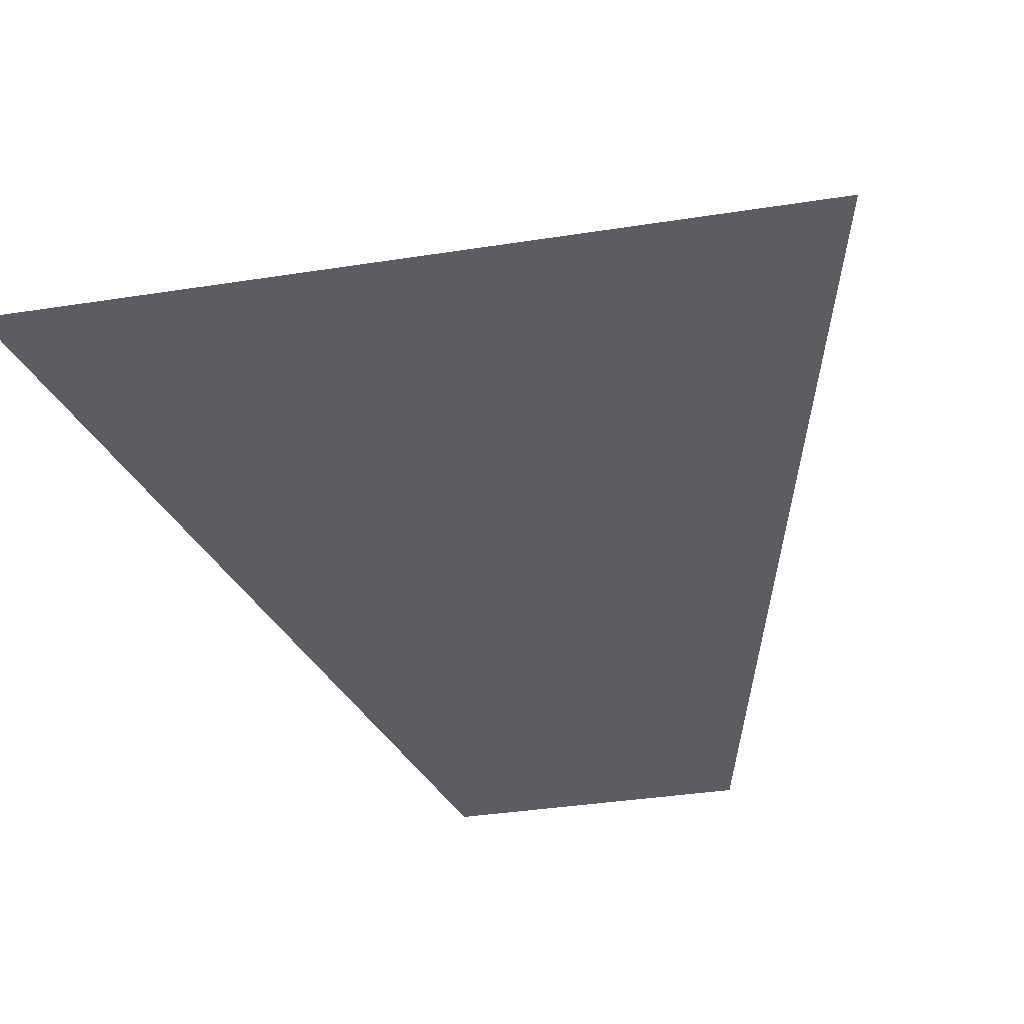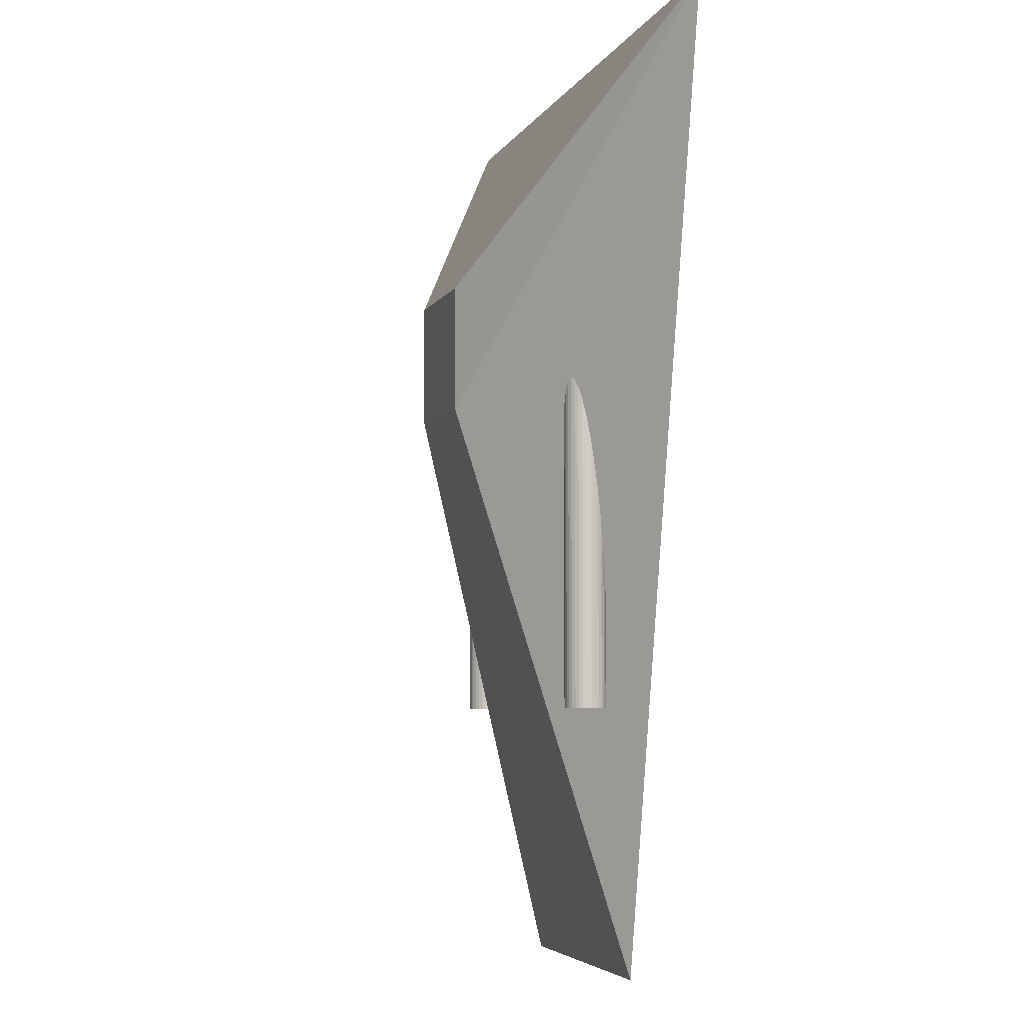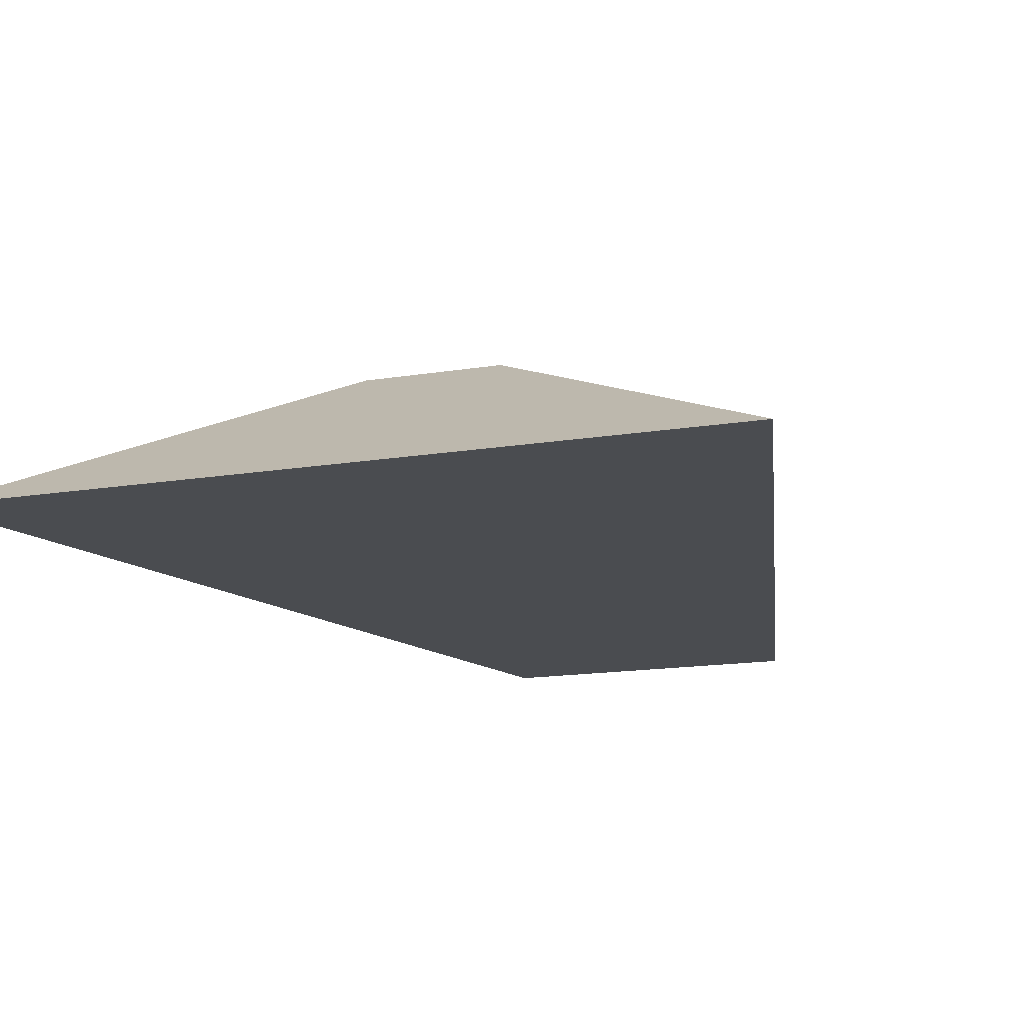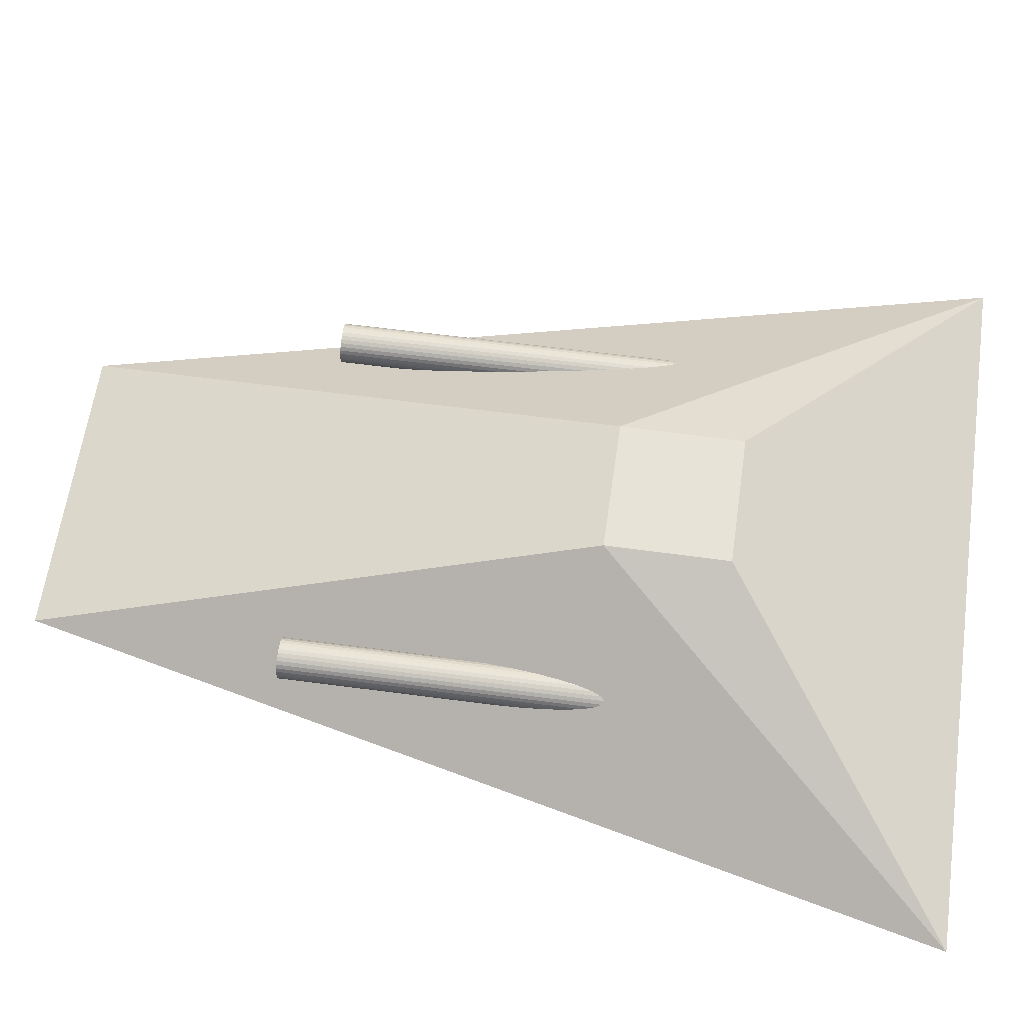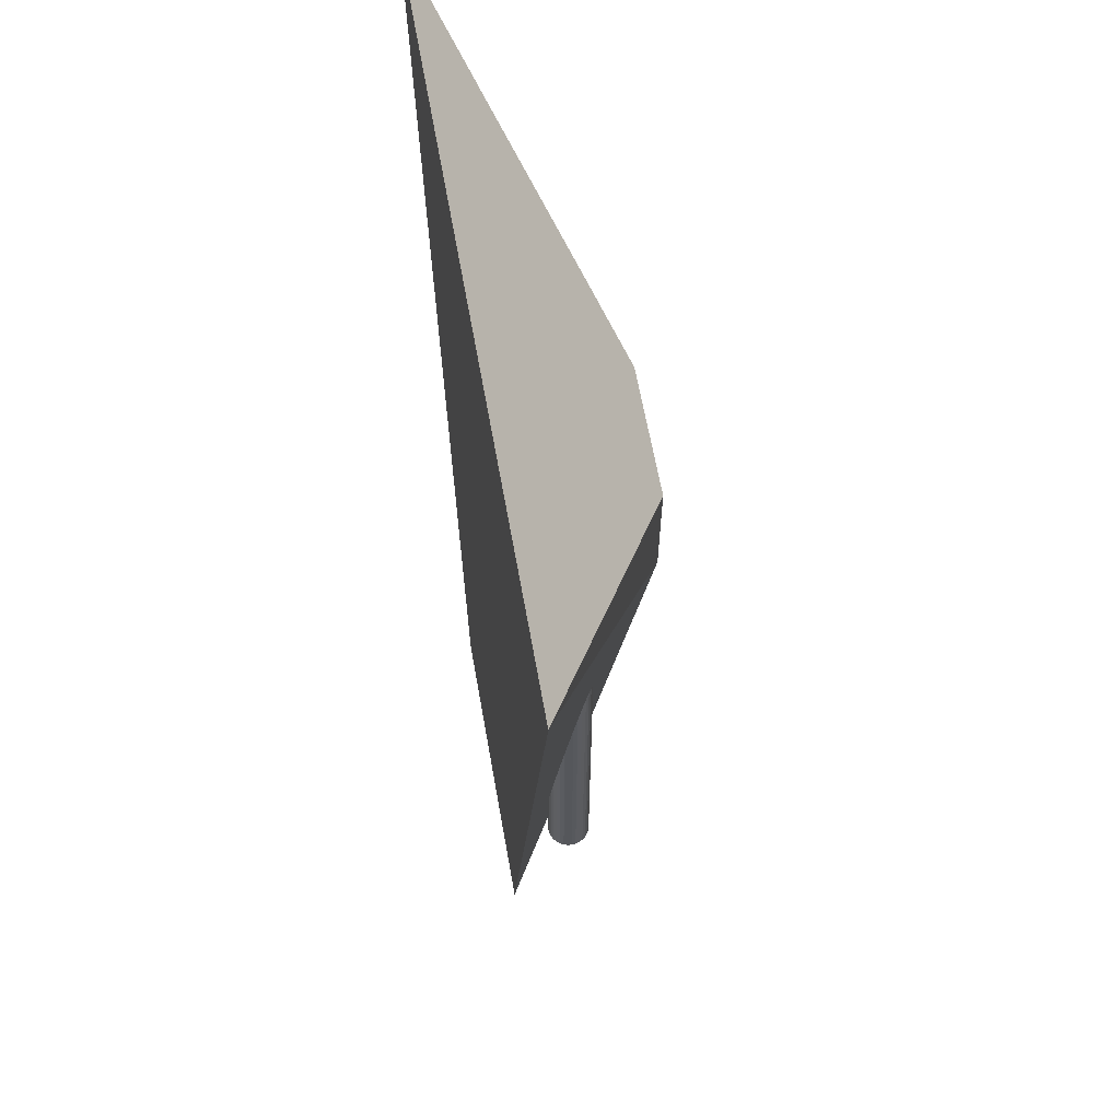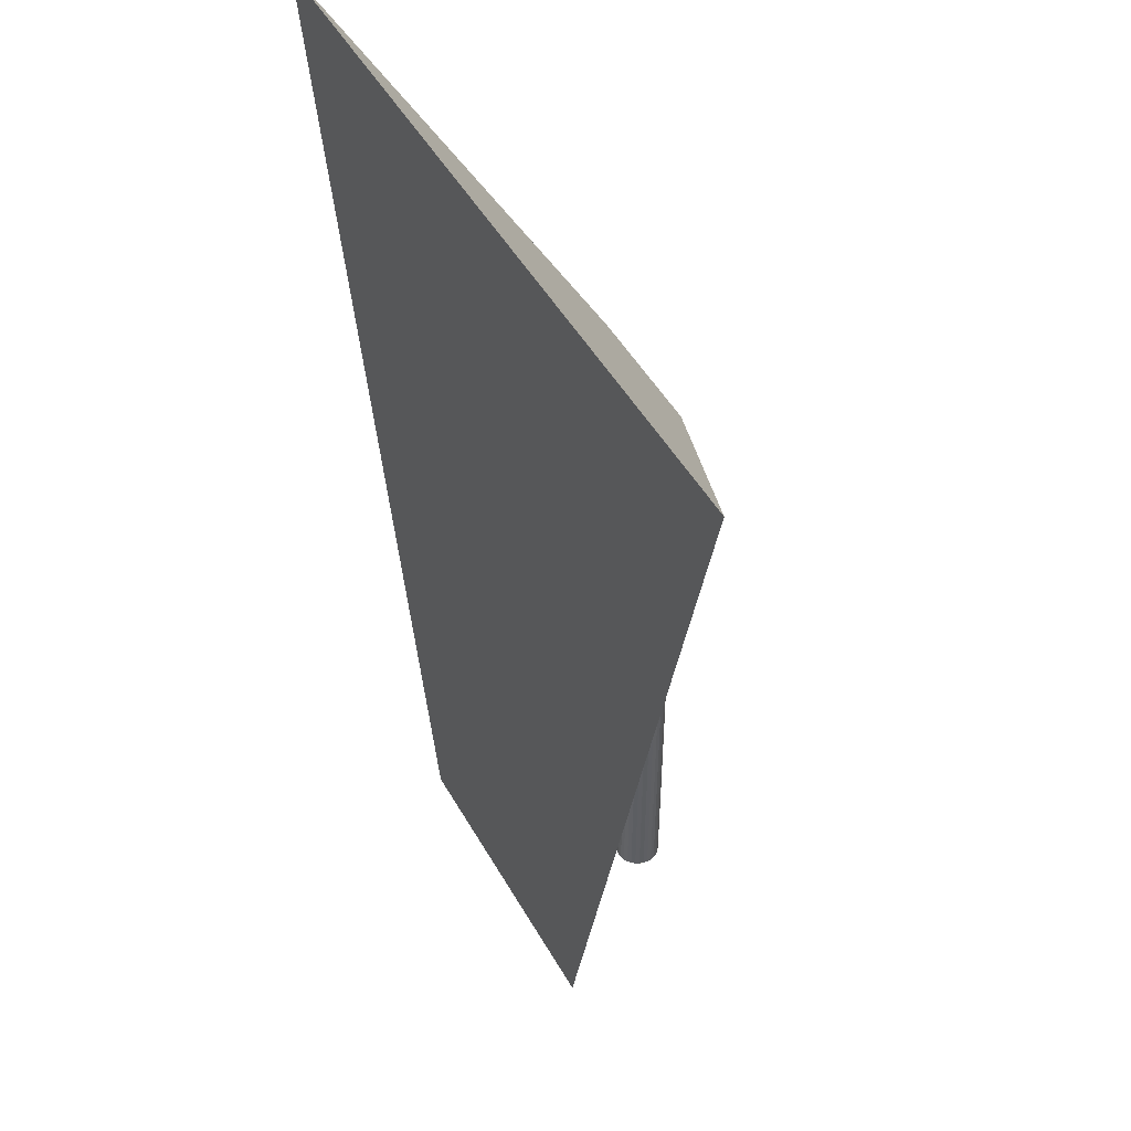
<metadata>
{"format":"obj","ext":"obj","renderer":"f3d","projection":"perspective","resolution":1024,"background":"white","views":[{"elev":-36.0,"azim":10.9,"up":"+Y"},{"elev":-5.1,"azim":-105.4,"up":"+Z"},{"elev":-14.4,"azim":19.1,"up":"+Y"},{"elev":61.4,"azim":-82.3,"up":"+Y"},{"elev":62.7,"azim":80.3,"up":"+Z"},{"elev":49.0,"azim":61.8,"up":"+Z"}]}
</metadata>
<code>
o Cube
v 0.1516 0.3991 0.1786
v 0.1494 0.4006 0.4783
v -0.1717 0.3975 0.1762
v -0.174 0.399 0.4758
v 0.3792 0.019 -1.192
v 0.8923 0.03318 1.078
v -0.3655 0.01522 -1.197
v -0.9131 0.02403 1.064
v 0.04375 -0.2595 0.01771
f 1 7 3
f 3 8 4
f 7 6 8
f 2 8 6
f 2 3 4
f 6 1 2
f 1 5 7
f 3 7 8
f 7 5 6
f 2 4 8
f 2 1 3
f 6 5 1
o Cylinder
v -0.4437 0.1998 0.6662
v -0.4437 0.1981 -0.5573
v -0.4341 0.1989 0.6662
v -0.4341 0.1972 -0.5573
v -0.4249 0.1961 0.6662
v -0.4249 0.1944 -0.5572
v -0.4164 0.1916 0.6662
v -0.4164 0.1898 -0.5572
v -0.409 0.1854 0.6662
v -0.409 0.1837 -0.5572
v -0.4028 0.178 0.6662
v -0.4028 0.1763 -0.5572
v -0.3983 0.1695 0.6663
v -0.3983 0.1678 -0.5572
v -0.3955 0.1603 0.6663
v -0.3955 0.1586 -0.5572
v -0.3946 0.1507 0.6663
v -0.3946 0.149 -0.5572
v -0.3955 0.1411 0.6663
v -0.3955 0.1394 -0.5572
v -0.3983 0.1319 0.6663
v -0.3983 0.1302 -0.5572
v -0.4028 0.1234 0.6663
v -0.4028 0.1217 -0.5571
v -0.409 0.116 0.6663
v -0.409 0.1143 -0.5571
v -0.4164 0.1099 0.6663
v -0.4164 0.1082 -0.5571
v -0.4249 0.1053 0.6663
v -0.4249 0.1036 -0.5571
v -0.4341 0.1025 0.6663
v -0.4341 0.1008 -0.5571
v -0.4437 0.1016 0.6663
v -0.4437 0.09988 -0.5571
v -0.4533 0.1025 0.6663
v -0.4533 0.1008 -0.5571
v -0.4625 0.1053 0.6663
v -0.4625 0.1036 -0.5571
v -0.471 0.1099 0.6663
v -0.471 0.1082 -0.5571
v -0.4784 0.116 0.6663
v -0.4784 0.1143 -0.5571
v -0.4845 0.1234 0.6663
v -0.4845 0.1217 -0.5571
v -0.4891 0.1319 0.6663
v -0.4891 0.1302 -0.5572
v -0.4919 0.1411 0.6663
v -0.4919 0.1394 -0.5572
v -0.4928 0.1507 0.6663
v -0.4928 0.149 -0.5572
v -0.4919 0.1603 0.6663
v -0.4919 0.1586 -0.5572
v -0.4891 0.1695 0.6663
v -0.4891 0.1678 -0.5572
v -0.4845 0.178 0.6662
v -0.4845 0.1763 -0.5572
v -0.4784 0.1854 0.6662
v -0.4784 0.1837 -0.5572
v -0.471 0.1916 0.6662
v -0.471 0.1898 -0.5572
v -0.4625 0.1961 0.6662
v -0.4625 0.1944 -0.5572
v -0.4533 0.1989 0.6662
v -0.4533 0.1972 -0.5573
f 11 12 10
f 13 14 12
f 15 16 14
f 17 18 16
f 19 20 18
f 21 22 20
f 23 24 22
f 25 26 24
f 27 28 26
f 29 30 28
f 31 32 30
f 33 34 32
f 35 36 34
f 37 38 36
f 39 40 38
f 41 42 40
f 43 44 42
f 45 46 44
f 47 48 46
f 49 50 48
f 51 52 50
f 52 55 54
f 55 56 54
f 56 59 58
f 59 60 58
f 61 62 60
f 62 65 64
f 65 66 64
f 66 69 68
f 68 71 70
f 47 31 15
f 71 72 70
f 73 10 72
f 40 56 72
f 11 13 12
f 13 15 14
f 15 17 16
f 17 19 18
f 19 21 20
f 21 23 22
f 23 25 24
f 25 27 26
f 27 29 28
f 29 31 30
f 31 33 32
f 33 35 34
f 35 37 36
f 37 39 38
f 39 41 40
f 41 43 42
f 43 45 44
f 45 47 46
f 47 49 48
f 49 51 50
f 51 53 52
f 52 53 55
f 55 57 56
f 56 57 59
f 59 61 60
f 61 63 62
f 62 63 65
f 65 67 66
f 66 67 69
f 68 69 71
f 15 13 11
f 11 73 71
f 71 69 67
f 67 65 63
f 63 61 59
f 59 57 55
f 55 53 51
f 51 49 47
f 47 45 43
f 43 41 39
f 39 37 35
f 35 33 31
f 31 29 27
f 27 25 23
f 23 21 19
f 19 17 15
f 15 11 71
f 71 67 63
f 63 59 55
f 55 51 47
f 47 43 39
f 39 35 31
f 31 27 23
f 23 19 15
f 15 71 63
f 63 55 47
f 47 39 31
f 31 23 15
f 15 63 47
f 71 73 72
f 73 11 10
f 72 10 12
f 12 14 16
f 16 18 20
f 20 22 24
f 24 26 28
f 28 30 32
f 32 34 36
f 36 38 40
f 40 42 44
f 44 46 48
f 48 50 52
f 52 54 56
f 56 58 60
f 60 62 64
f 64 66 68
f 68 70 72
f 72 12 16
f 16 20 24
f 24 28 32
f 32 36 40
f 40 44 48
f 48 52 56
f 56 60 64
f 64 68 72
f 72 16 24
f 24 32 40
f 40 48 56
f 56 64 72
f 72 24 40
o Cylinder.001
v 0.4525 0.1998 0.6662
v 0.4525 0.1981 -0.5573
v 0.4621 0.1989 0.6662
v 0.4621 0.1972 -0.5573
v 0.4713 0.1961 0.6662
v 0.4713 0.1944 -0.5572
v 0.4798 0.1916 0.6662
v 0.4798 0.1898 -0.5572
v 0.4873 0.1854 0.6662
v 0.4873 0.1837 -0.5572
v 0.4934 0.178 0.6662
v 0.4934 0.1763 -0.5572
v 0.4979 0.1695 0.6663
v 0.4979 0.1678 -0.5572
v 0.5007 0.1603 0.6663
v 0.5007 0.1586 -0.5572
v 0.5017 0.1507 0.6663
v 0.5017 0.149 -0.5572
v 0.5007 0.1411 0.6663
v 0.5007 0.1394 -0.5572
v 0.4979 0.1319 0.6663
v 0.4979 0.1302 -0.5572
v 0.4934 0.1234 0.6663
v 0.4934 0.1217 -0.5571
v 0.4873 0.116 0.6663
v 0.4873 0.1143 -0.5571
v 0.4798 0.1099 0.6663
v 0.4798 0.1082 -0.5571
v 0.4713 0.1053 0.6663
v 0.4713 0.1036 -0.5571
v 0.4621 0.1025 0.6663
v 0.4621 0.1008 -0.5571
v 0.4525 0.1016 0.6663
v 0.4525 0.09988 -0.5571
v 0.443 0.1025 0.6663
v 0.443 0.1008 -0.5571
v 0.4338 0.1053 0.6663
v 0.4338 0.1036 -0.5571
v 0.4253 0.1099 0.6663
v 0.4253 0.1082 -0.5571
v 0.4178 0.116 0.6663
v 0.4178 0.1143 -0.5571
v 0.4117 0.1234 0.6663
v 0.4117 0.1217 -0.5571
v 0.4072 0.1319 0.6663
v 0.4072 0.1302 -0.5572
v 0.4044 0.1411 0.6663
v 0.4044 0.1394 -0.5572
v 0.4034 0.1507 0.6663
v 0.4034 0.149 -0.5572
v 0.4044 0.1603 0.6663
v 0.4044 0.1586 -0.5572
v 0.4072 0.1695 0.6663
v 0.4072 0.1678 -0.5572
v 0.4117 0.178 0.6662
v 0.4117 0.1763 -0.5572
v 0.4178 0.1854 0.6662
v 0.4178 0.1837 -0.5572
v 0.4253 0.1916 0.6662
v 0.4253 0.1898 -0.5572
v 0.4338 0.1961 0.6662
v 0.4338 0.1944 -0.5572
v 0.443 0.1989 0.6662
v 0.443 0.1972 -0.5573
f 75 76 74
f 77 78 76
f 79 80 78
f 81 82 80
f 83 84 82
f 85 86 84
f 87 88 86
f 88 91 90
f 91 92 90
f 93 94 92
f 95 96 94
f 97 98 96
f 98 101 100
f 100 103 102
f 103 104 102
f 105 106 104
f 107 108 106
f 109 110 108
f 111 112 110
f 112 115 114
f 114 117 116
f 116 119 118
f 119 120 118
f 121 122 120
f 123 124 122
f 125 126 124
f 126 129 128
f 129 130 128
f 130 133 132
f 132 135 134
f 111 95 79
f 135 136 134
f 137 74 136
f 104 120 136
f 75 77 76
f 77 79 78
f 79 81 80
f 81 83 82
f 83 85 84
f 85 87 86
f 87 89 88
f 88 89 91
f 91 93 92
f 93 95 94
f 95 97 96
f 97 99 98
f 98 99 101
f 100 101 103
f 103 105 104
f 105 107 106
f 107 109 108
f 109 111 110
f 111 113 112
f 112 113 115
f 114 115 117
f 116 117 119
f 119 121 120
f 121 123 122
f 123 125 124
f 125 127 126
f 126 127 129
f 129 131 130
f 130 131 133
f 132 133 135
f 79 77 75
f 75 137 135
f 135 133 131
f 131 129 127
f 127 125 123
f 123 121 119
f 119 117 115
f 115 113 111
f 111 109 107
f 107 105 103
f 103 101 99
f 99 97 95
f 95 93 91
f 91 89 87
f 87 85 83
f 83 81 79
f 79 75 135
f 135 131 127
f 127 123 119
f 119 115 111
f 111 107 103
f 103 99 95
f 95 91 87
f 87 83 79
f 79 135 127
f 127 119 111
f 111 103 95
f 95 87 79
f 79 127 111
f 135 137 136
f 137 75 74
f 136 74 76
f 76 78 80
f 80 82 84
f 84 86 88
f 88 90 92
f 92 94 96
f 96 98 100
f 100 102 104
f 104 106 108
f 108 110 112
f 112 114 116
f 116 118 120
f 120 122 124
f 124 126 128
f 128 130 132
f 132 134 136
f 136 76 80
f 80 84 88
f 88 92 96
f 96 100 104
f 104 108 112
f 112 116 120
f 120 124 128
f 128 132 136
f 136 80 88
f 88 96 104
f 104 112 120
f 120 128 136
f 136 88 104

</code>
